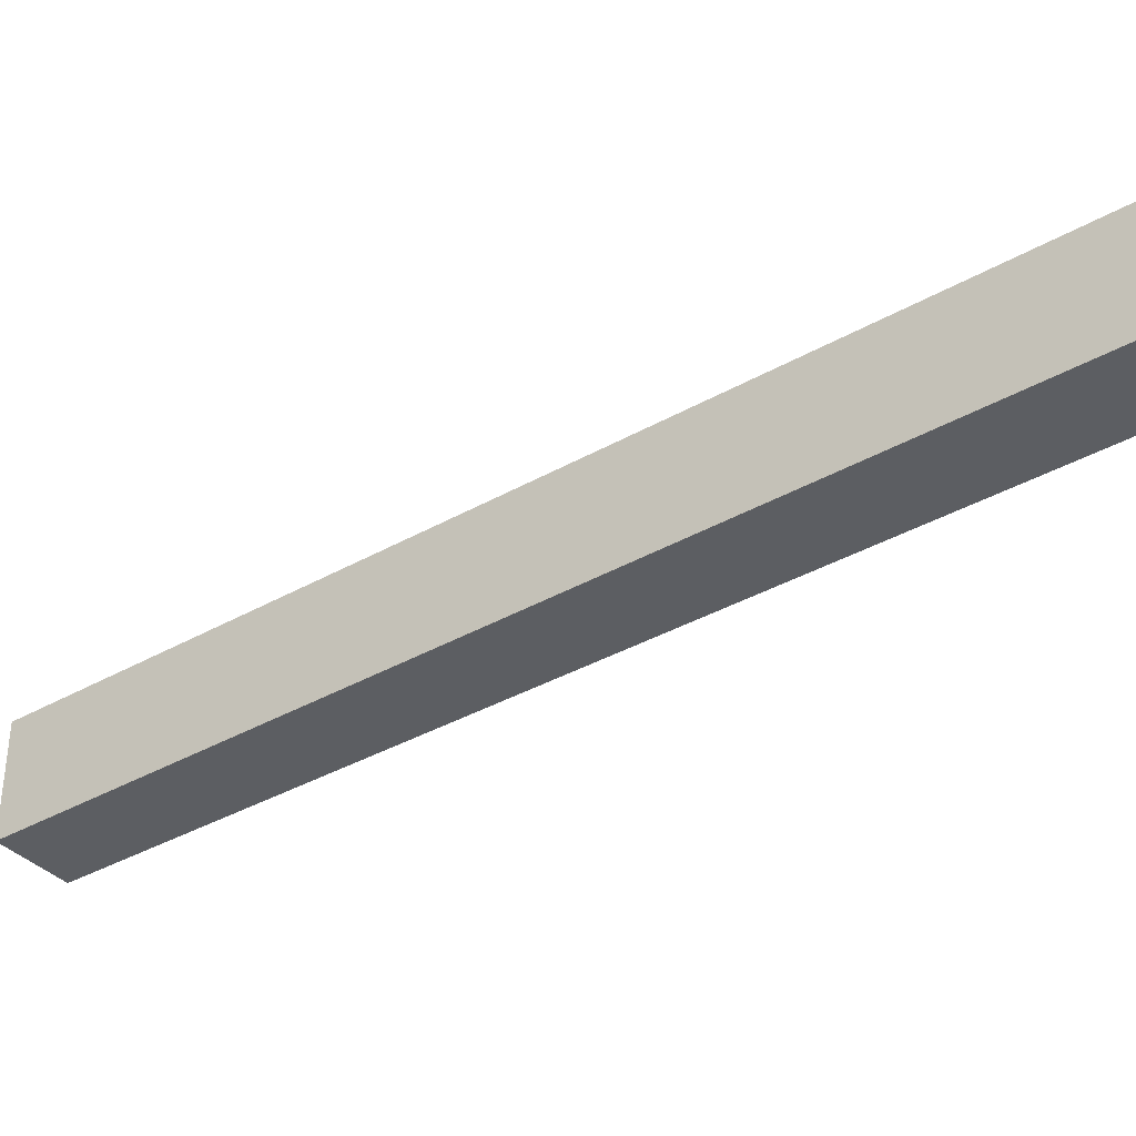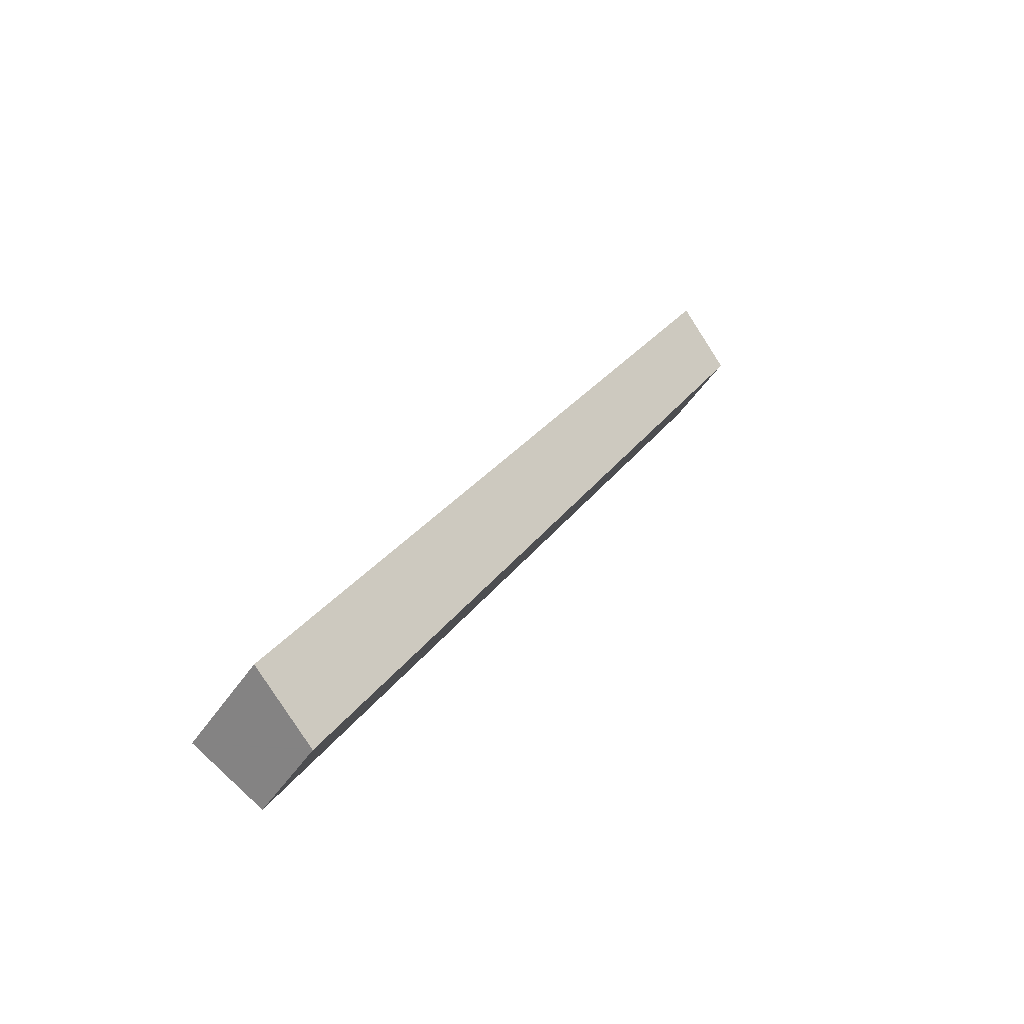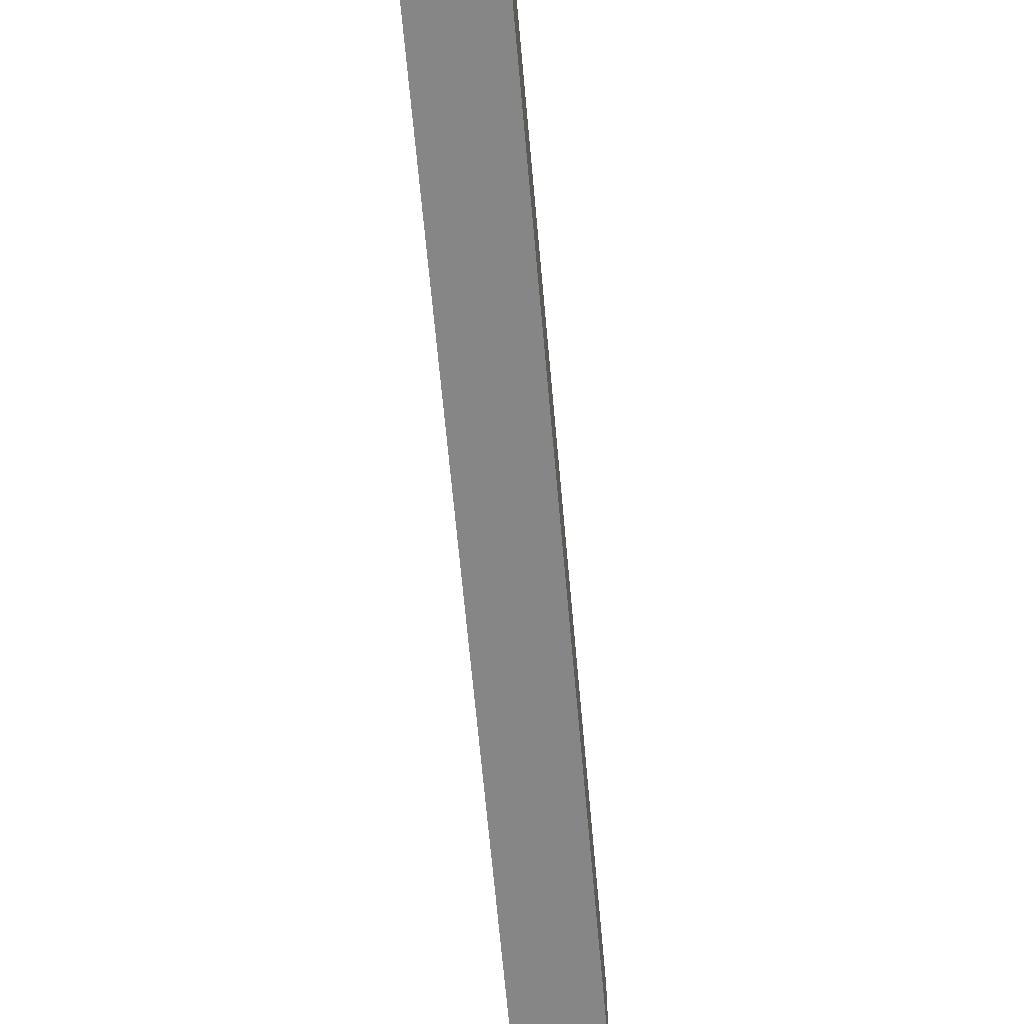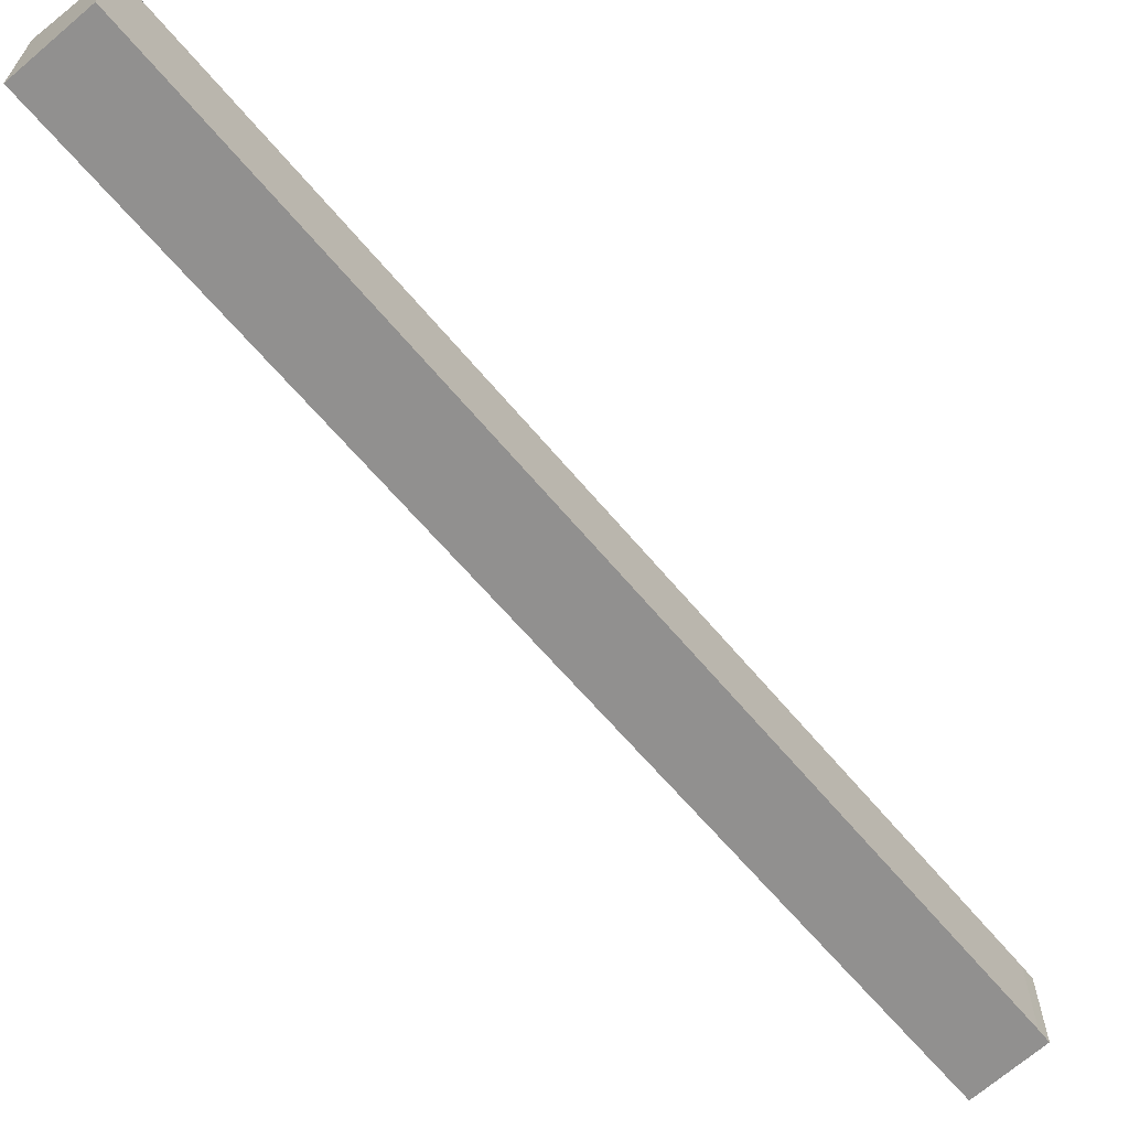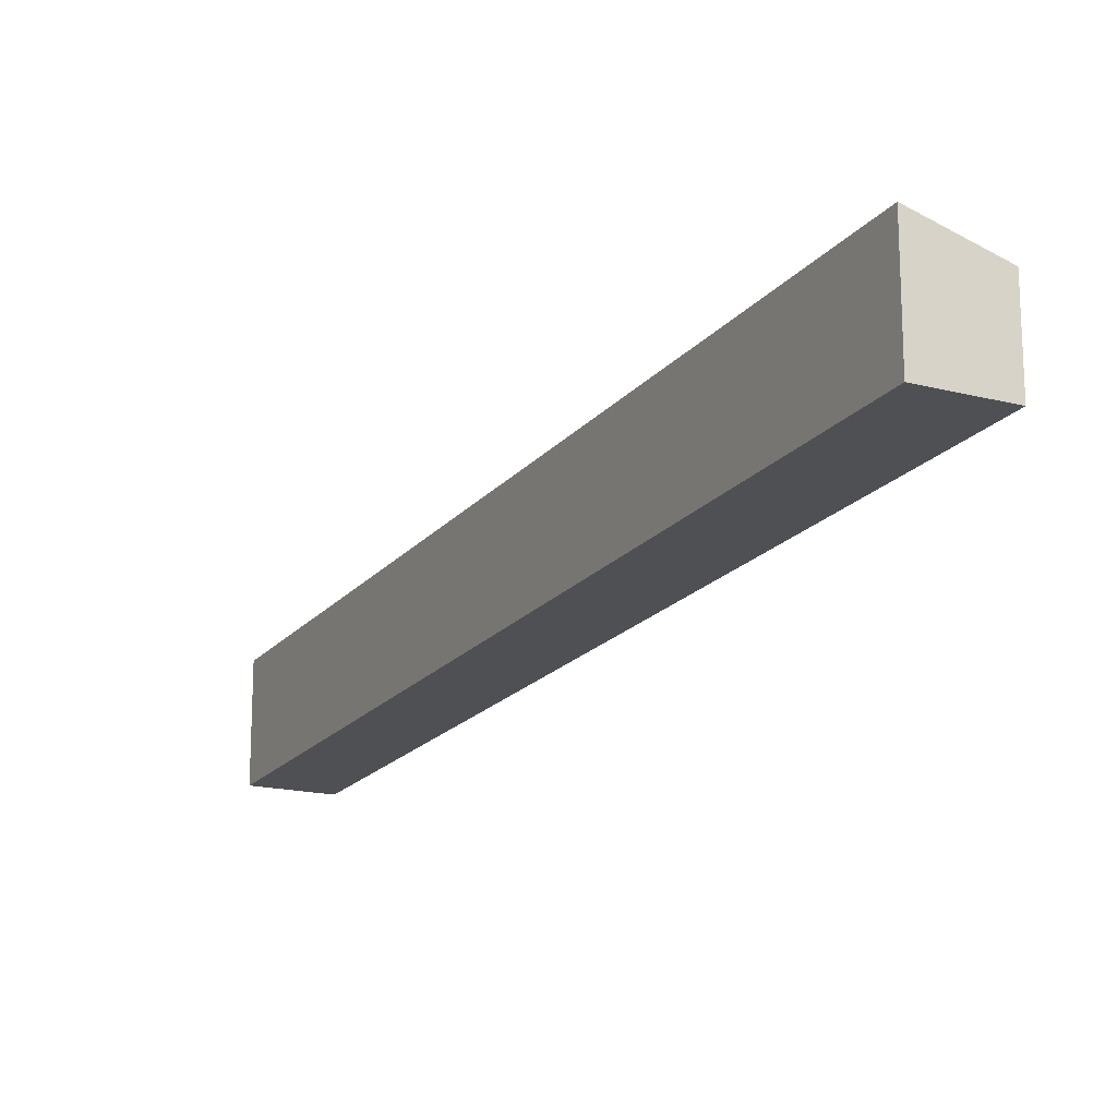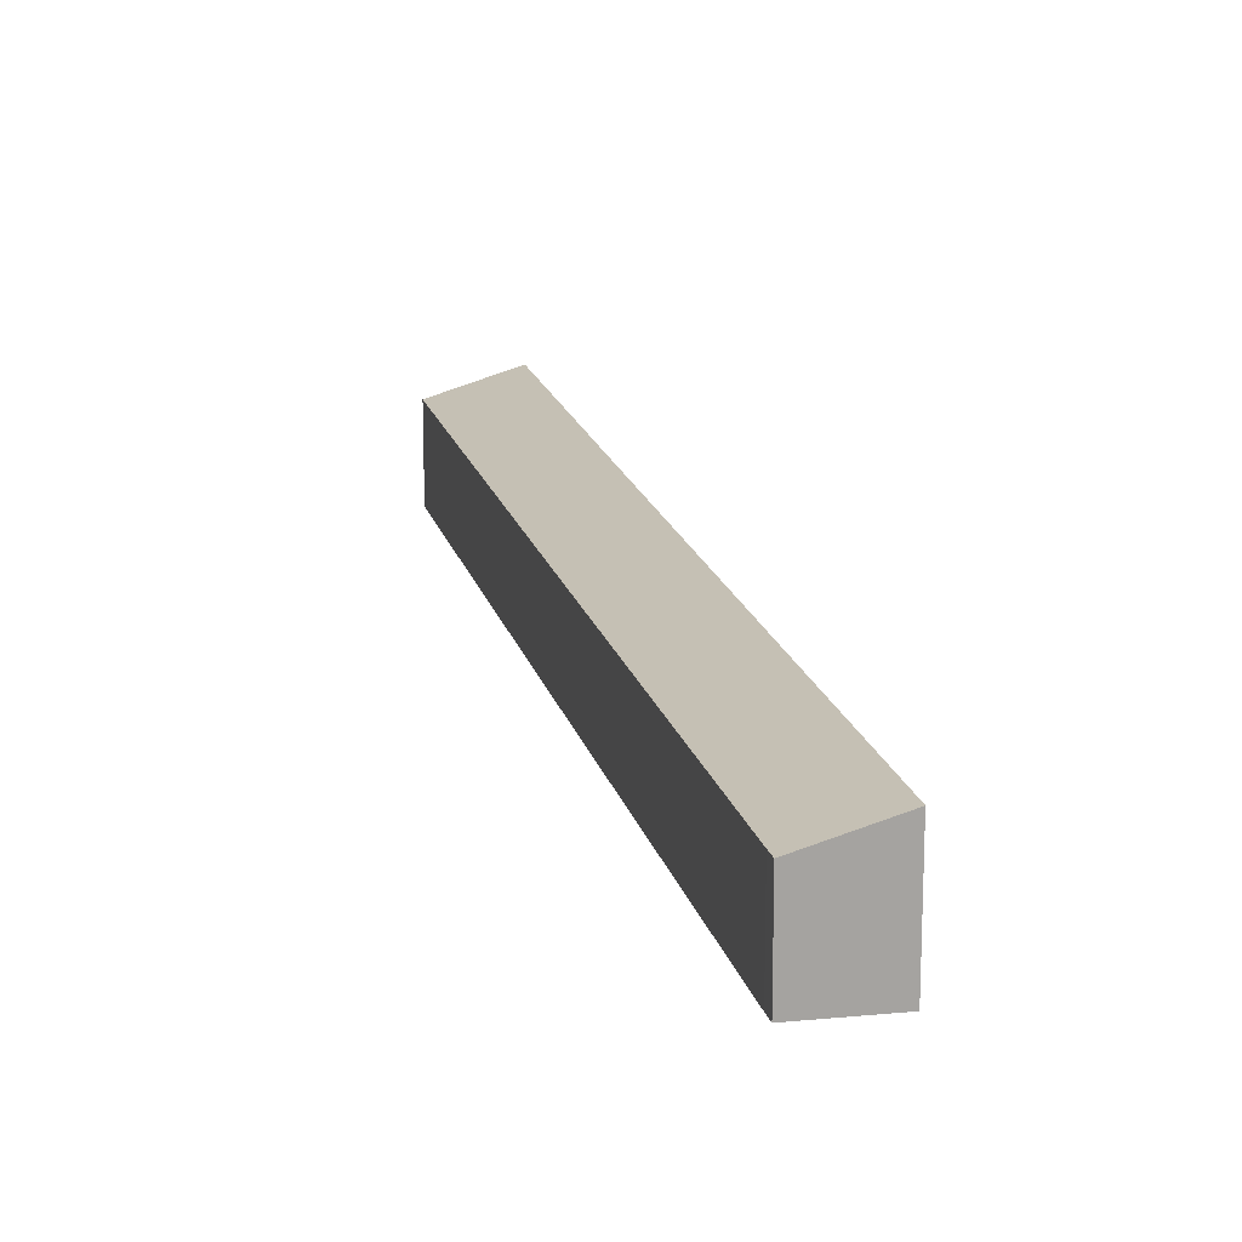
<metadata>
{"format":"obj","ext":"obj","renderer":"f3d","projection":"perspective","resolution":1024,"background":"white","views":[{"elev":-37.6,"azim":96.5,"up":"+Y"},{"elev":-49.5,"azim":147.3,"up":"+Z"},{"elev":-62.0,"azim":-24.4,"up":"+Y"},{"elev":-65.7,"azim":-169.1,"up":"+Y"},{"elev":-18.6,"azim":124.0,"up":"+Y"},{"elev":17.1,"azim":-42.3,"up":"+Y"}]}
</metadata>
<code>
v  5.149 8.703 3.14
v  0.524 6.933 -0.967
v  0 6.939 4.249e-16
v  38.26 8.703 -55.41
v  29.66 6.851 -53.05
v  38.26 6.826 -68.44
v  44.71 8.703 -66.81
v  39.12 6.824 -69.97
v  39.2 6.851 -69.92
v  5.149 -1.923e-16 3.14
v  0 0 0
v  38.26 3.393e-15 -55.41
v  44.71 4.091e-15 -66.81
v  39.12 4.284e-15 -69.97
v  39.2 4.282e-15 -69.92
v  0.524 5.921e-17 -0.967
v  29.66 3.248e-15 -53.05
v  38.26 4.191e-15 -68.44
g defaultobject
f 1 2 3
f 2 1 4
f 2 4 5
f 5 4 6
f 6 4 7
f 6 7 8
f 8 7 9
f 3 10 1
f 10 3 11
f 10 4 1
f 4 10 12
f 4 12 7
f 7 12 13
f 13 9 7
f 9 13 8
f 8 13 14
f 14 13 15
f 2 11 3
f 11 2 16
f 16 2 5
f 16 5 17
f 17 5 6
f 17 6 18
f 18 6 8
f 18 8 14
f 12 15 13
f 15 12 14
f 14 12 18
f 18 12 17
f 17 12 10
f 17 10 16
f 16 10 11

</code>
